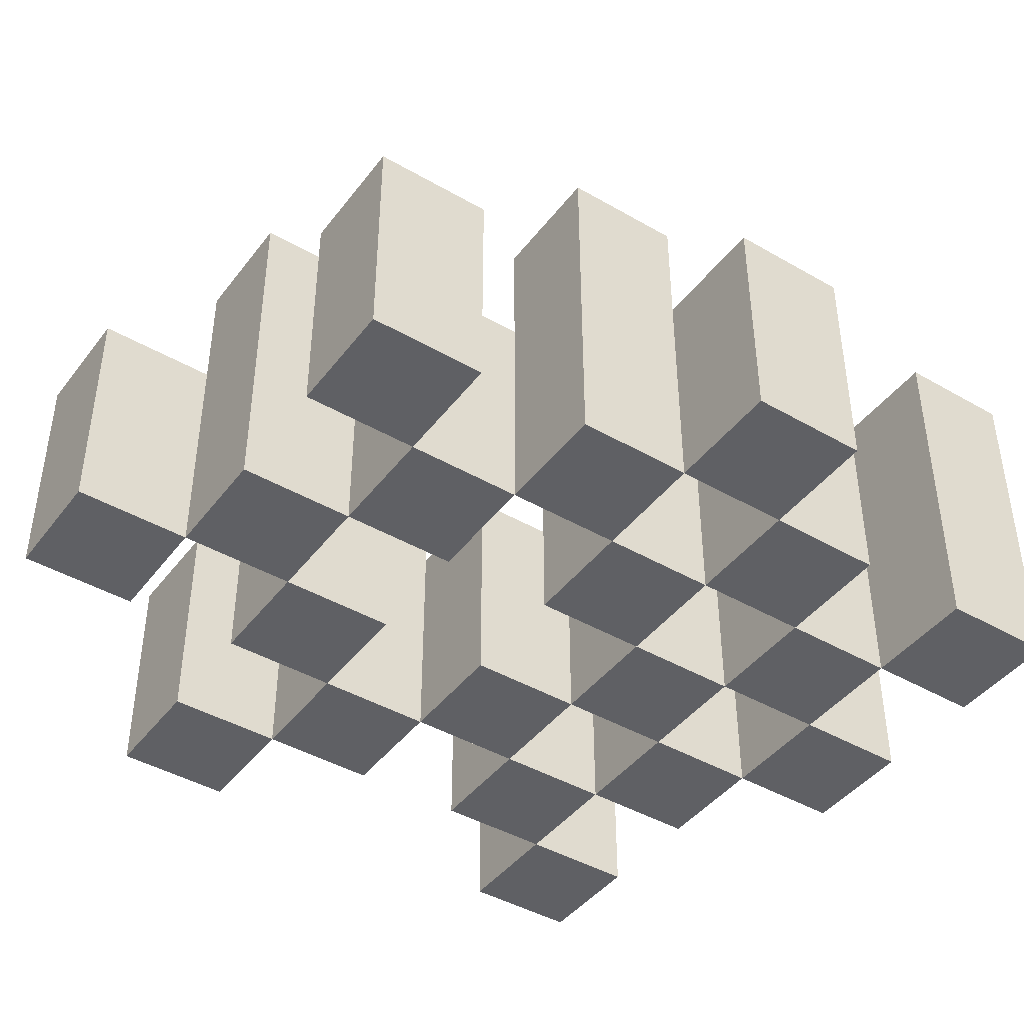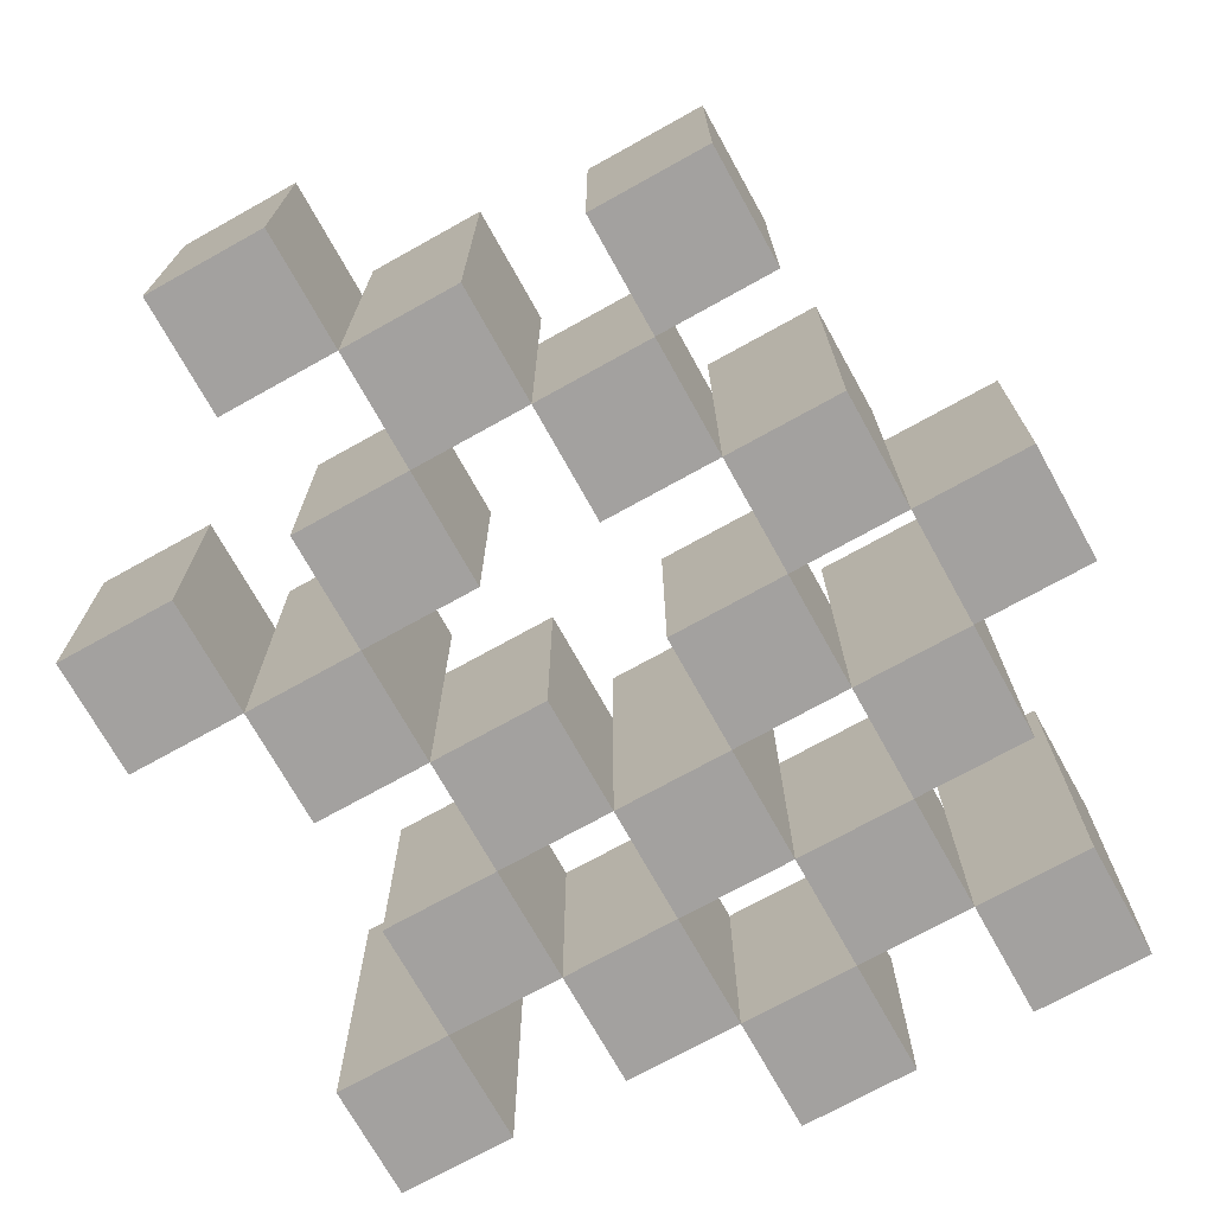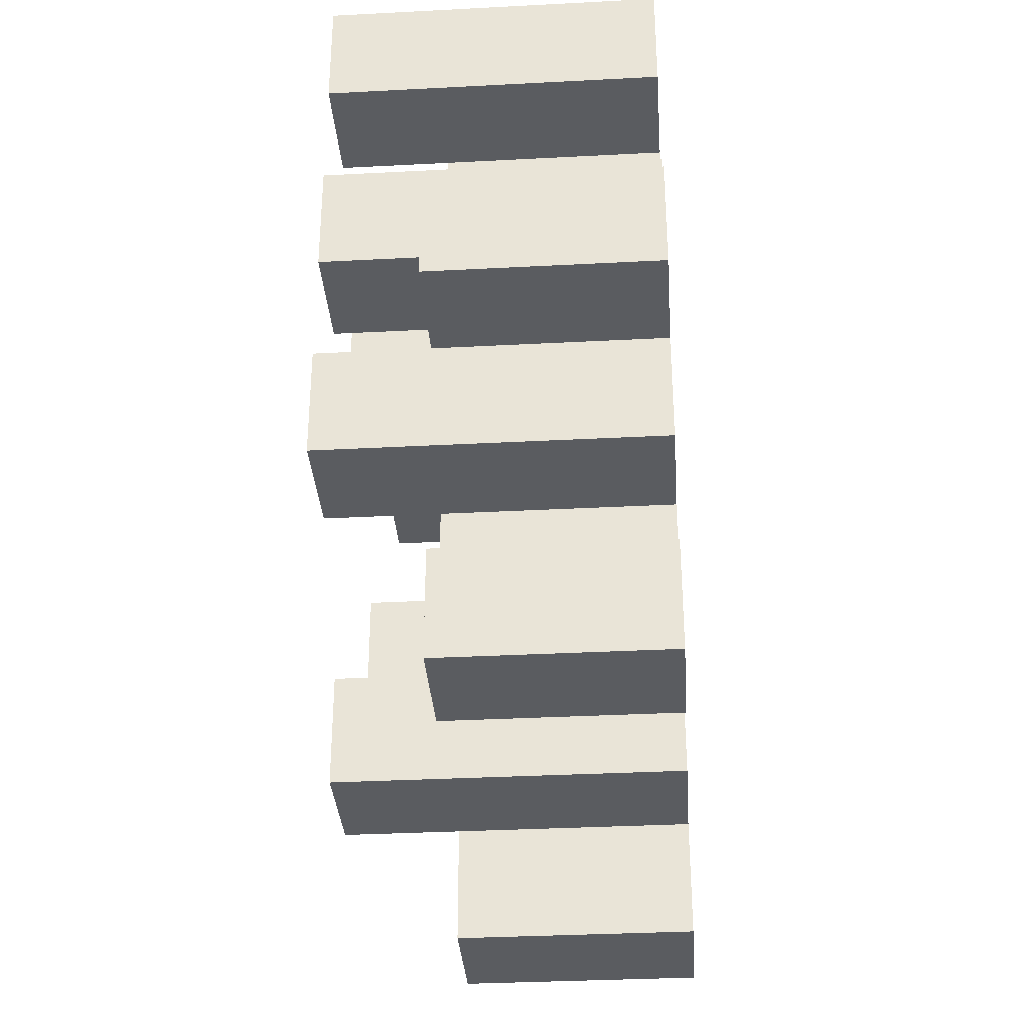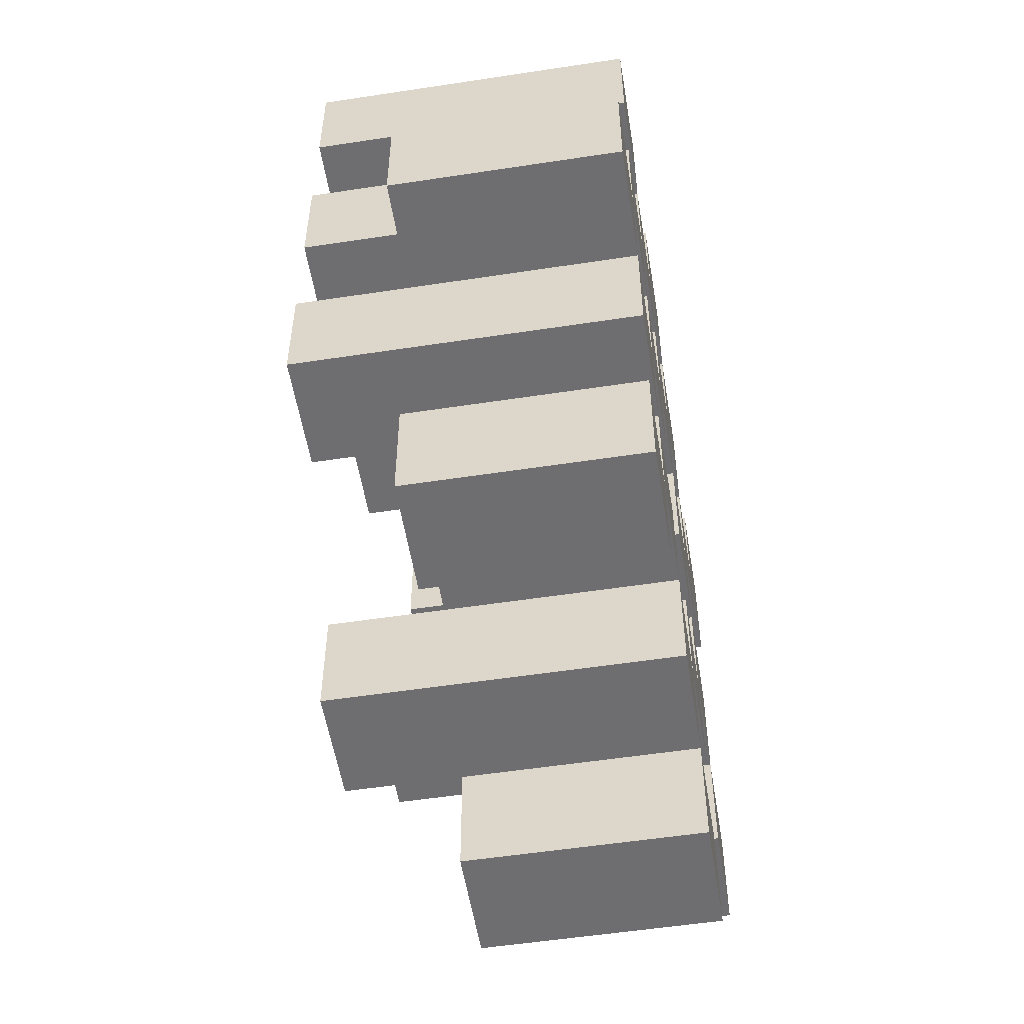
<metadata>
{"format":"obj","ext":"obj","renderer":"f3d","projection":"perspective","resolution":1024,"background":"white","views":[{"elev":-43.2,"azim":-124.4,"up":"+Y"},{"elev":-72.3,"azim":-150.9,"up":"+Y"},{"elev":-33.9,"azim":-85.9,"up":"+Z"},{"elev":-54.4,"azim":-80.8,"up":"+Z"}]}
</metadata>
<code>
o
v -32.4 0.9 29
v -32.5 0.9 29
v -32.6 0.9 29
v -32.7 0.9 29
v -32.4 1.1 29
v -32.5 1.1 29
v -32.6 1.2 29
v -32.7 1.2 29
v -32.1 0.9 28.9
v -32.2 0.9 28.9
v -32.3 0.9 28.9
v -32.4 0.9 28.9
v -32.5 0.9 28.9
v -32.6 0.9 28.9
v -32.3 1.1 28.9
v -32.4 1.1 28.9
v -32.5 1.1 28.9
v -32.6 1.1 28.9
v -32.1 1.2 28.9
v -32.2 1.2 28.9
v -32.2 0.9 28.8
v -32.3 0.9 28.8
v -32.4 0.9 28.8
v -32.5 0.9 28.8
v -32.6 0.9 28.8
v -32.7 0.9 28.8
v -32.2 1.1 28.8
v -32.3 1.1 28.8
v -32.4 1.1 28.8
v -32.5 1.1 28.8
v -32.6 1.1 28.8
v -32.4 1.2 28.8
v -32.5 1.2 28.8
v -32.6 1.2 28.8
v -32.7 1.2 28.8
v -32.3 0.9 28.7
v -32.4 0.9 28.7
v -32.5 0.9 28.7
v -32.6 0.9 28.7
v -32.7 0.9 28.7
v -32.8 0.9 28.7
v -32.3 1.1 28.7
v -32.4 1.1 28.7
v -32.5 1.1 28.7
v -32.6 1.1 28.7
v -32.7 1.1 28.7
v -32.8 1.1 28.7
v -32.2 0.9 28.6
v -32.3 0.9 28.6
v -32.6 0.9 28.6
v -32.7 0.9 28.6
v -32.3 1.1 28.6
v -32.6 1.1 28.6
v -32.7 1.1 28.6
v -32.2 1.2 28.6
v -32.3 1.2 28.6
v -32.6 1.2 28.6
v -32.7 1.2 28.6
v -32.1 0.9 28.5
v -32.2 0.9 28.5
v -32.3 0.9 28.5
v -32.4 0.9 28.5
v -32.5 0.9 28.5
v -32.6 0.9 28.5
v -32.1 1.1 28.5
v -32.2 1.1 28.5
v -32.3 1.1 28.5
v -32.4 1.1 28.5
v -32.5 1.1 28.5
v -32.6 1.1 28.5
v -32.4 0.9 28.4
v -32.5 0.9 28.4
v -32.6 0.9 28.4
v -32.7 0.9 28.4
v -32.4 1.1 28.4
v -32.5 1.1 28.4
v -32.6 1.1 28.4
v -32.7 1.1 28.4
v -32.4 1.2 28.4
v -32.5 1.2 28.4
v -32.3 0.9 28.3
v -32.4 0.9 28.3
v -32.3 1.1 28.3
v -32.4 1.1 28.3
v -32.4 0.9 28.9
v -32.5 0.9 28.9
v -32.6 0.9 28.9
v -32.7 0.9 28.9
v -32.4 1.1 28.9
v -32.5 1.1 28.9
v -32.6 1.1 28.9
v -32.6 1.2 28.9
v -32.7 1.2 28.9
v -32.1 0.9 28.8
v -32.2 0.9 28.8
v -32.3 0.9 28.8
v -32.4 0.9 28.8
v -32.5 0.9 28.8
v -32.6 0.9 28.8
v -32.2 1.1 28.8
v -32.3 1.1 28.8
v -32.4 1.1 28.8
v -32.5 1.1 28.8
v -32.6 1.1 28.8
v -32.1 1.2 28.8
v -32.2 1.2 28.8
v -32.2 0.9 28.7
v -32.3 0.9 28.7
v -32.4 0.9 28.7
v -32.5 0.9 28.7
v -32.6 0.9 28.7
v -32.7 0.9 28.7
v -32.2 1.1 28.7
v -32.3 1.1 28.7
v -32.4 1.1 28.7
v -32.5 1.1 28.7
v -32.6 1.1 28.7
v -32.7 1.1 28.7
v -32.4 1.2 28.7
v -32.5 1.2 28.7
v -32.6 1.2 28.7
v -32.7 1.2 28.7
v -32.3 0.9 28.6
v -32.4 0.9 28.6
v -32.5 0.9 28.6
v -32.6 0.9 28.6
v -32.7 0.9 28.6
v -32.8 0.9 28.6
v -32.3 1.1 28.6
v -32.4 1.1 28.6
v -32.5 1.1 28.6
v -32.6 1.1 28.6
v -32.7 1.1 28.6
v -32.8 1.1 28.6
v -32.2 0.9 28.5
v -32.3 0.9 28.5
v -32.6 0.9 28.5
v -32.7 0.9 28.5
v -32.2 1.1 28.5
v -32.3 1.1 28.5
v -32.6 1.1 28.5
v -32.2 1.2 28.5
v -32.3 1.2 28.5
v -32.6 1.2 28.5
v -32.7 1.2 28.5
v -32.1 0.9 28.4
v -32.2 0.9 28.4
v -32.3 0.9 28.4
v -32.4 0.9 28.4
v -32.5 0.9 28.4
v -32.6 0.9 28.4
v -32.1 1.1 28.4
v -32.2 1.1 28.4
v -32.3 1.1 28.4
v -32.4 1.1 28.4
v -32.5 1.1 28.4
v -32.6 1.1 28.4
v -32.4 0.9 28.3
v -32.5 0.9 28.3
v -32.6 0.9 28.3
v -32.7 0.9 28.3
v -32.4 1.1 28.3
v -32.6 1.1 28.3
v -32.7 1.1 28.3
v -32.4 1.2 28.3
v -32.5 1.2 28.3
v -32.3 0.9 28.2
v -32.4 0.9 28.2
v -32.3 1.1 28.2
v -32.4 1.1 28.2
v -32.1 0.9 28.9
v -32.1 1.2 28.9
v -32.1 0.9 28.8
v -32.1 1.2 28.8
v -32.1 0.9 28.5
v -32.1 1.1 28.5
v -32.1 0.9 28.4
v -32.1 1.1 28.4
v -32.2 0.9 28.8
v -32.2 1.1 28.8
v -32.2 0.9 28.7
v -32.2 1.1 28.7
v -32.2 0.9 28.6
v -32.2 1.2 28.6
v -32.2 0.9 28.5
v -32.2 1.1 28.5
v -32.2 1.2 28.5
v -32.3 0.9 28.9
v -32.3 1.1 28.9
v -32.3 0.9 28.8
v -32.3 1.1 28.8
v -32.3 0.9 28.7
v -32.3 1.1 28.7
v -32.3 0.9 28.6
v -32.3 1.1 28.6
v -32.3 0.9 28.5
v -32.3 1.1 28.5
v -32.3 0.9 28.4
v -32.3 1.1 28.4
v -32.3 0.9 28.3
v -32.3 1.1 28.3
v -32.3 0.9 28.2
v -32.3 1.1 28.2
v -32.4 0.9 29
v -32.4 1.1 29
v -32.4 0.9 28.9
v -32.4 1.1 28.9
v -32.4 0.9 28.8
v -32.4 1.1 28.8
v -32.4 1.2 28.8
v -32.4 0.9 28.7
v -32.4 1.1 28.7
v -32.4 1.2 28.7
v -32.4 0.9 28.4
v -32.4 1.1 28.4
v -32.4 1.2 28.4
v -32.4 0.9 28.3
v -32.4 1.1 28.3
v -32.4 1.2 28.3
v -32.5 0.9 28.9
v -32.5 1.1 28.9
v -32.5 0.9 28.8
v -32.5 1.1 28.8
v -32.5 0.9 28.7
v -32.5 1.1 28.7
v -32.5 0.9 28.6
v -32.5 1.1 28.6
v -32.5 0.9 28.5
v -32.5 1.1 28.5
v -32.5 0.9 28.4
v -32.5 1.1 28.4
v -32.6 0.9 29
v -32.6 1.2 29
v -32.6 0.9 28.9
v -32.6 1.1 28.9
v -32.6 1.2 28.9
v -32.6 0.9 28.8
v -32.6 1.1 28.8
v -32.6 1.2 28.8
v -32.6 0.9 28.7
v -32.6 1.1 28.7
v -32.6 1.2 28.7
v -32.6 0.9 28.6
v -32.6 1.1 28.6
v -32.6 1.2 28.6
v -32.6 0.9 28.5
v -32.6 1.1 28.5
v -32.6 1.2 28.5
v -32.6 0.9 28.4
v -32.6 1.1 28.4
v -32.6 0.9 28.3
v -32.6 1.1 28.3
v -32.7 0.9 28.7
v -32.7 1.1 28.7
v -32.7 0.9 28.6
v -32.7 1.1 28.6
v -32.2 0.9 28.9
v -32.2 1.2 28.9
v -32.2 0.9 28.8
v -32.2 1.1 28.8
v -32.2 1.2 28.8
v -32.2 0.9 28.5
v -32.2 1.1 28.5
v -32.2 0.9 28.4
v -32.2 1.1 28.4
v -32.3 0.9 28.8
v -32.3 1.1 28.8
v -32.3 0.9 28.7
v -32.3 1.1 28.7
v -32.3 0.9 28.6
v -32.3 1.1 28.6
v -32.3 1.2 28.6
v -32.3 0.9 28.5
v -32.3 1.1 28.5
v -32.3 1.2 28.5
v -32.4 0.9 28.9
v -32.4 1.1 28.9
v -32.4 0.9 28.8
v -32.4 1.1 28.8
v -32.4 0.9 28.7
v -32.4 1.1 28.7
v -32.4 0.9 28.6
v -32.4 1.1 28.6
v -32.4 0.9 28.5
v -32.4 1.1 28.5
v -32.4 0.9 28.4
v -32.4 1.1 28.4
v -32.4 0.9 28.3
v -32.4 1.1 28.3
v -32.4 0.9 28.2
v -32.4 1.1 28.2
v -32.5 0.9 29
v -32.5 1.1 29
v -32.5 0.9 28.9
v -32.5 1.1 28.9
v -32.5 0.9 28.8
v -32.5 1.1 28.8
v -32.5 1.2 28.8
v -32.5 0.9 28.7
v -32.5 1.1 28.7
v -32.5 1.2 28.7
v -32.5 0.9 28.4
v -32.5 1.1 28.4
v -32.5 1.2 28.4
v -32.5 0.9 28.3
v -32.5 1.2 28.3
v -32.6 0.9 28.9
v -32.6 1.1 28.9
v -32.6 0.9 28.8
v -32.6 1.1 28.8
v -32.6 0.9 28.7
v -32.6 1.1 28.7
v -32.6 0.9 28.6
v -32.6 1.1 28.6
v -32.6 0.9 28.5
v -32.6 1.1 28.5
v -32.6 0.9 28.4
v -32.6 1.1 28.4
v -32.7 0.9 29
v -32.7 1.2 29
v -32.7 0.9 28.9
v -32.7 1.2 28.9
v -32.7 0.9 28.8
v -32.7 1.2 28.8
v -32.7 0.9 28.7
v -32.7 1.1 28.7
v -32.7 1.2 28.7
v -32.7 0.9 28.6
v -32.7 1.1 28.6
v -32.7 1.2 28.6
v -32.7 0.9 28.5
v -32.7 1.2 28.5
v -32.7 0.9 28.4
v -32.7 1.1 28.4
v -32.7 0.9 28.3
v -32.7 1.1 28.3
v -32.8 0.9 28.7
v -32.8 1.1 28.7
v -32.8 0.9 28.6
v -32.8 1.1 28.6
v -32.1 0.9 28.9
v -32.1 0.9 28.8
v -32.1 0.9 28.5
v -32.1 0.9 28.4
v -32.2 0.9 28.9
v -32.2 0.9 28.8
v -32.2 0.9 28.7
v -32.2 0.9 28.6
v -32.2 0.9 28.5
v -32.2 0.9 28.4
v -32.3 0.9 28.9
v -32.3 0.9 28.8
v -32.3 0.9 28.7
v -32.3 0.9 28.6
v -32.3 0.9 28.5
v -32.3 0.9 28.4
v -32.3 0.9 28.3
v -32.3 0.9 28.2
v -32.4 0.9 29
v -32.4 0.9 28.9
v -32.4 0.9 28.8
v -32.4 0.9 28.7
v -32.4 0.9 28.6
v -32.4 0.9 28.5
v -32.4 0.9 28.4
v -32.4 0.9 28.3
v -32.4 0.9 28.2
v -32.5 0.9 29
v -32.5 0.9 28.9
v -32.5 0.9 28.8
v -32.5 0.9 28.7
v -32.5 0.9 28.6
v -32.5 0.9 28.5
v -32.5 0.9 28.4
v -32.5 0.9 28.3
v -32.6 0.9 29
v -32.6 0.9 28.9
v -32.6 0.9 28.8
v -32.6 0.9 28.7
v -32.6 0.9 28.6
v -32.6 0.9 28.5
v -32.6 0.9 28.4
v -32.6 0.9 28.3
v -32.7 0.9 29
v -32.7 0.9 28.9
v -32.7 0.9 28.8
v -32.7 0.9 28.7
v -32.7 0.9 28.6
v -32.7 0.9 28.5
v -32.7 0.9 28.4
v -32.7 0.9 28.3
v -32.8 0.9 28.7
v -32.8 0.9 28.6
v -32.1 1.1 28.5
v -32.1 1.1 28.4
v -32.2 1.1 28.8
v -32.2 1.1 28.7
v -32.2 1.1 28.5
v -32.2 1.1 28.4
v -32.3 1.1 28.9
v -32.3 1.1 28.8
v -32.3 1.1 28.7
v -32.3 1.1 28.6
v -32.3 1.1 28.5
v -32.3 1.1 28.4
v -32.3 1.1 28.3
v -32.3 1.1 28.2
v -32.4 1.1 29
v -32.4 1.1 28.9
v -32.4 1.1 28.8
v -32.4 1.1 28.7
v -32.4 1.1 28.6
v -32.4 1.1 28.5
v -32.4 1.1 28.4
v -32.4 1.1 28.3
v -32.4 1.1 28.2
v -32.5 1.1 29
v -32.5 1.1 28.9
v -32.5 1.1 28.8
v -32.5 1.1 28.7
v -32.5 1.1 28.6
v -32.5 1.1 28.5
v -32.5 1.1 28.4
v -32.6 1.1 28.9
v -32.6 1.1 28.8
v -32.6 1.1 28.7
v -32.6 1.1 28.6
v -32.6 1.1 28.5
v -32.6 1.1 28.4
v -32.6 1.1 28.3
v -32.7 1.1 28.7
v -32.7 1.1 28.6
v -32.7 1.1 28.4
v -32.7 1.1 28.3
v -32.8 1.1 28.7
v -32.8 1.1 28.6
v -32.1 1.2 28.9
v -32.1 1.2 28.8
v -32.2 1.2 28.9
v -32.2 1.2 28.8
v -32.2 1.2 28.6
v -32.2 1.2 28.5
v -32.3 1.2 28.6
v -32.3 1.2 28.5
v -32.4 1.2 28.8
v -32.4 1.2 28.7
v -32.4 1.2 28.4
v -32.4 1.2 28.3
v -32.5 1.2 28.8
v -32.5 1.2 28.7
v -32.5 1.2 28.4
v -32.5 1.2 28.3
v -32.6 1.2 29
v -32.6 1.2 28.9
v -32.6 1.2 28.8
v -32.6 1.2 28.7
v -32.6 1.2 28.6
v -32.6 1.2 28.5
v -32.7 1.2 29
v -32.7 1.2 28.9
v -32.7 1.2 28.8
v -32.7 1.2 28.7
v -32.7 1.2 28.6
v -32.7 1.2 28.5
f 5 2 1
f 6 2 5
f 7 4 3
f 8 4 7
f 15 12 11
f 16 12 15
f 17 14 13
f 18 14 17
f 19 10 9
f 20 10 19
f 27 22 21
f 28 22 27
f 29 24 23
f 30 24 29
f 31 26 25
f 32 30 29
f 33 30 32
f 34 26 31
f 35 26 34
f 42 37 36
f 43 37 42
f 44 39 38
f 45 39 44
f 46 41 40
f 47 41 46
f 52 49 48
f 53 51 50
f 54 51 53
f 55 52 48
f 56 52 55
f 57 54 53
f 58 54 57
f 65 60 59
f 66 60 65
f 67 62 61
f 68 62 67
f 69 64 63
f 70 64 69
f 75 72 71
f 76 72 75
f 77 74 73
f 78 74 77
f 79 76 75
f 80 76 79
f 83 82 81
f 84 82 83
f 85 86 89
f 89 86 90
f 87 88 91
f 91 88 92
f 92 88 93
f 94 95 100
f 96 97 101
f 101 97 102
f 98 99 103
f 103 99 104
f 94 100 105
f 105 100 106
f 107 108 113
f 113 108 114
f 109 110 115
f 115 110 116
f 111 112 117
f 117 112 118
f 115 116 119
f 119 116 120
f 117 118 121
f 121 118 122
f 123 124 129
f 129 124 130
f 125 126 131
f 131 126 132
f 127 128 133
f 133 128 134
f 135 136 139
f 139 136 140
f 137 138 141
f 139 140 142
f 142 140 143
f 141 138 144
f 144 138 145
f 146 147 152
f 152 147 153
f 148 149 154
f 154 149 155
f 150 151 156
f 156 151 157
f 158 159 162
f 160 161 163
f 163 161 164
f 162 159 165
f 165 159 166
f 167 168 169
f 169 168 170
f 173 172 171
f 174 172 173
f 177 176 175
f 178 176 177
f 181 180 179
f 182 180 181
f 185 184 183
f 186 184 185
f 187 184 186
f 190 189 188
f 191 189 190
f 194 193 192
f 195 193 194
f 198 197 196
f 199 197 198
f 202 201 200
f 203 201 202
f 206 205 204
f 207 205 206
f 211 209 208
f 211 210 209
f 212 210 211
f 213 210 212
f 217 215 214
f 217 216 215
f 218 216 217
f 219 216 218
f 222 221 220
f 223 221 222
f 226 225 224
f 227 225 226
f 230 229 228
f 231 229 230
f 234 233 232
f 235 233 234
f 236 233 235
f 240 238 237
f 240 239 238
f 241 239 240
f 242 239 241
f 246 244 243
f 246 245 244
f 247 245 246
f 248 245 247
f 251 250 249
f 252 250 251
f 255 254 253
f 256 254 255
f 257 258 259
f 259 258 260
f 260 258 261
f 262 263 264
f 264 263 265
f 266 267 268
f 268 267 269
f 270 271 273
f 271 272 273
f 273 272 274
f 274 272 275
f 276 277 278
f 278 277 279
f 280 281 282
f 282 281 283
f 284 285 286
f 286 285 287
f 288 289 290
f 290 289 291
f 292 293 294
f 294 293 295
f 296 297 299
f 297 298 299
f 299 298 300
f 300 298 301
f 302 303 305
f 303 304 305
f 305 304 306
f 307 308 309
f 309 308 310
f 311 312 313
f 313 312 314
f 315 316 317
f 317 316 318
f 319 320 321
f 321 320 322
f 323 324 325
f 325 324 326
f 326 324 327
f 328 329 331
f 329 330 331
f 331 330 332
f 333 334 335
f 335 334 336
f 337 338 339
f 339 338 340
f 345 342 341
f 346 342 345
f 349 344 343
f 350 344 349
f 352 347 346
f 353 347 352
f 354 349 348
f 355 349 354
f 360 352 351
f 361 352 360
f 362 354 353
f 363 354 362
f 364 356 355
f 365 356 364
f 366 358 357
f 367 358 366
f 368 360 359
f 369 360 368
f 370 362 361
f 371 362 370
f 374 366 365
f 375 366 374
f 377 370 369
f 378 370 377
f 379 372 371
f 380 372 379
f 381 374 373
f 382 374 381
f 384 377 376
f 385 377 384
f 386 379 378
f 387 379 386
f 388 381 380
f 389 381 388
f 390 383 382
f 391 383 390
f 392 388 387
f 393 388 392
f 394 395 398
f 398 395 399
f 396 397 401
f 401 397 402
f 400 401 409
f 409 401 410
f 402 403 411
f 411 403 412
f 404 405 413
f 413 405 414
f 406 407 415
f 415 407 416
f 408 409 417
f 417 409 418
f 418 419 424
f 424 419 425
f 420 421 426
f 426 421 427
f 422 423 428
f 428 423 429
f 429 430 433
f 433 430 434
f 431 432 435
f 435 432 436
f 437 438 439
f 439 438 440
f 441 442 443
f 443 442 444
f 445 446 449
f 449 446 450
f 447 448 451
f 451 448 452
f 453 454 459
f 459 454 460
f 455 456 461
f 461 456 462
f 457 458 463
f 463 458 464

</code>
